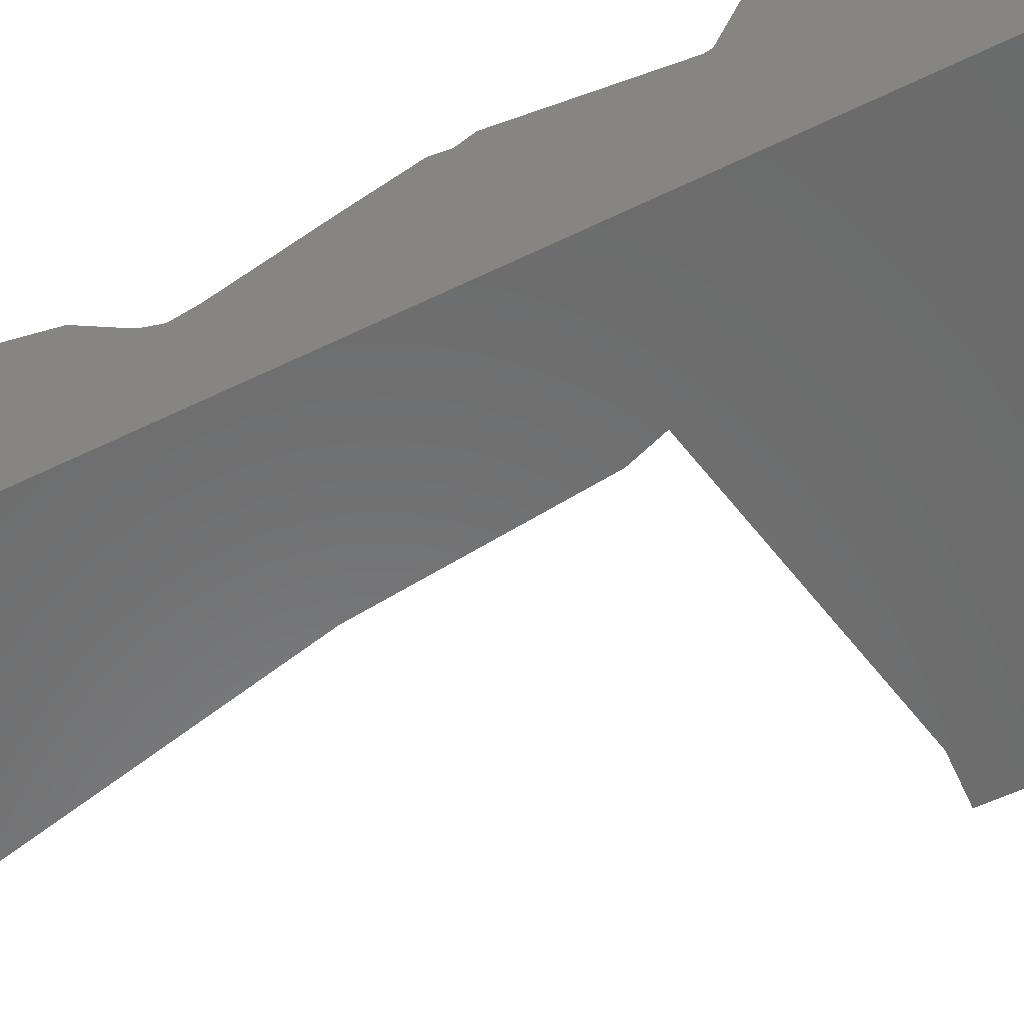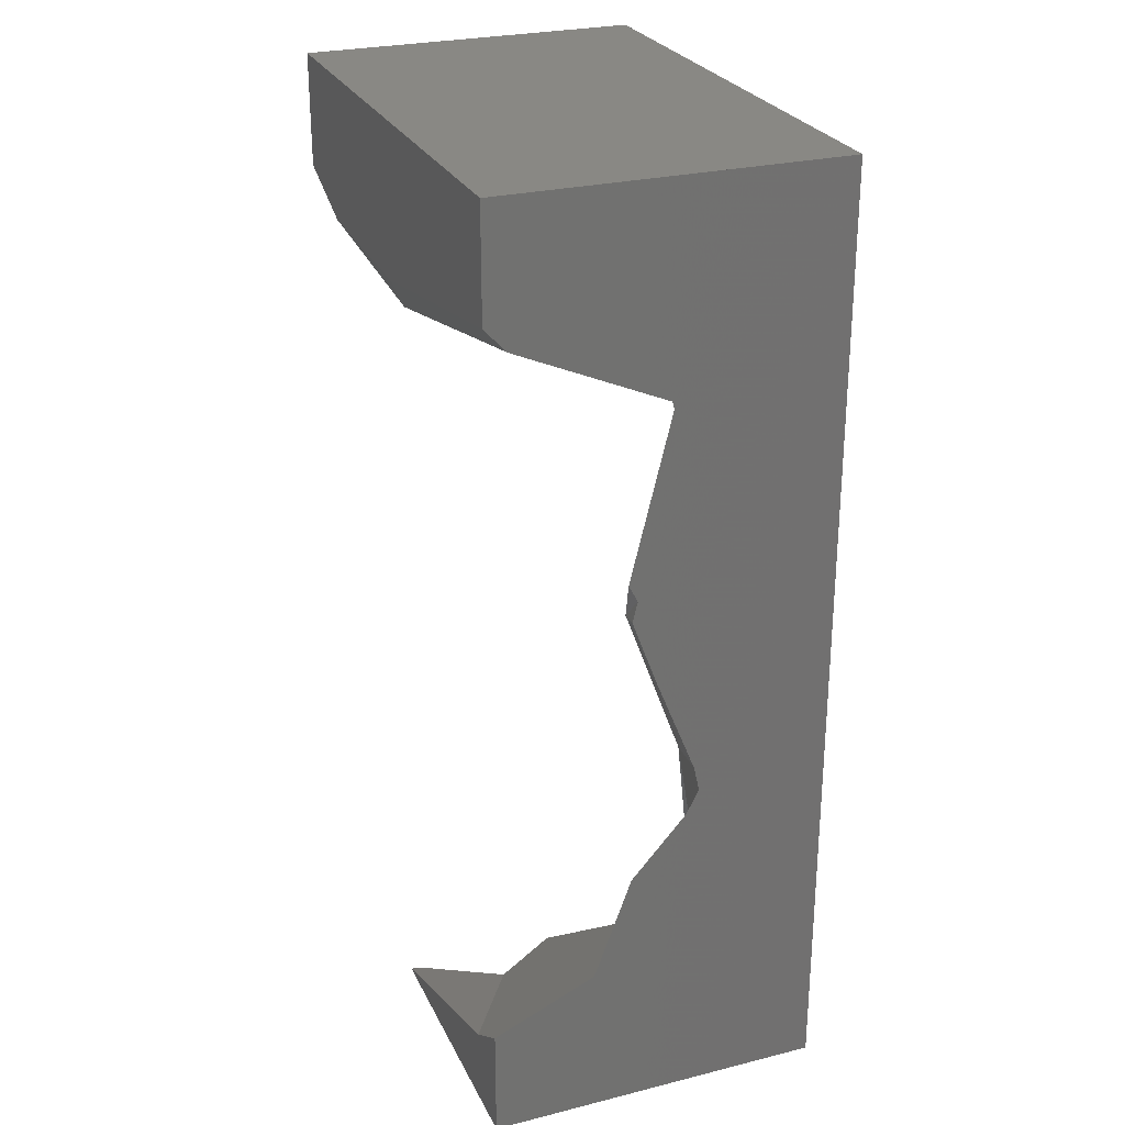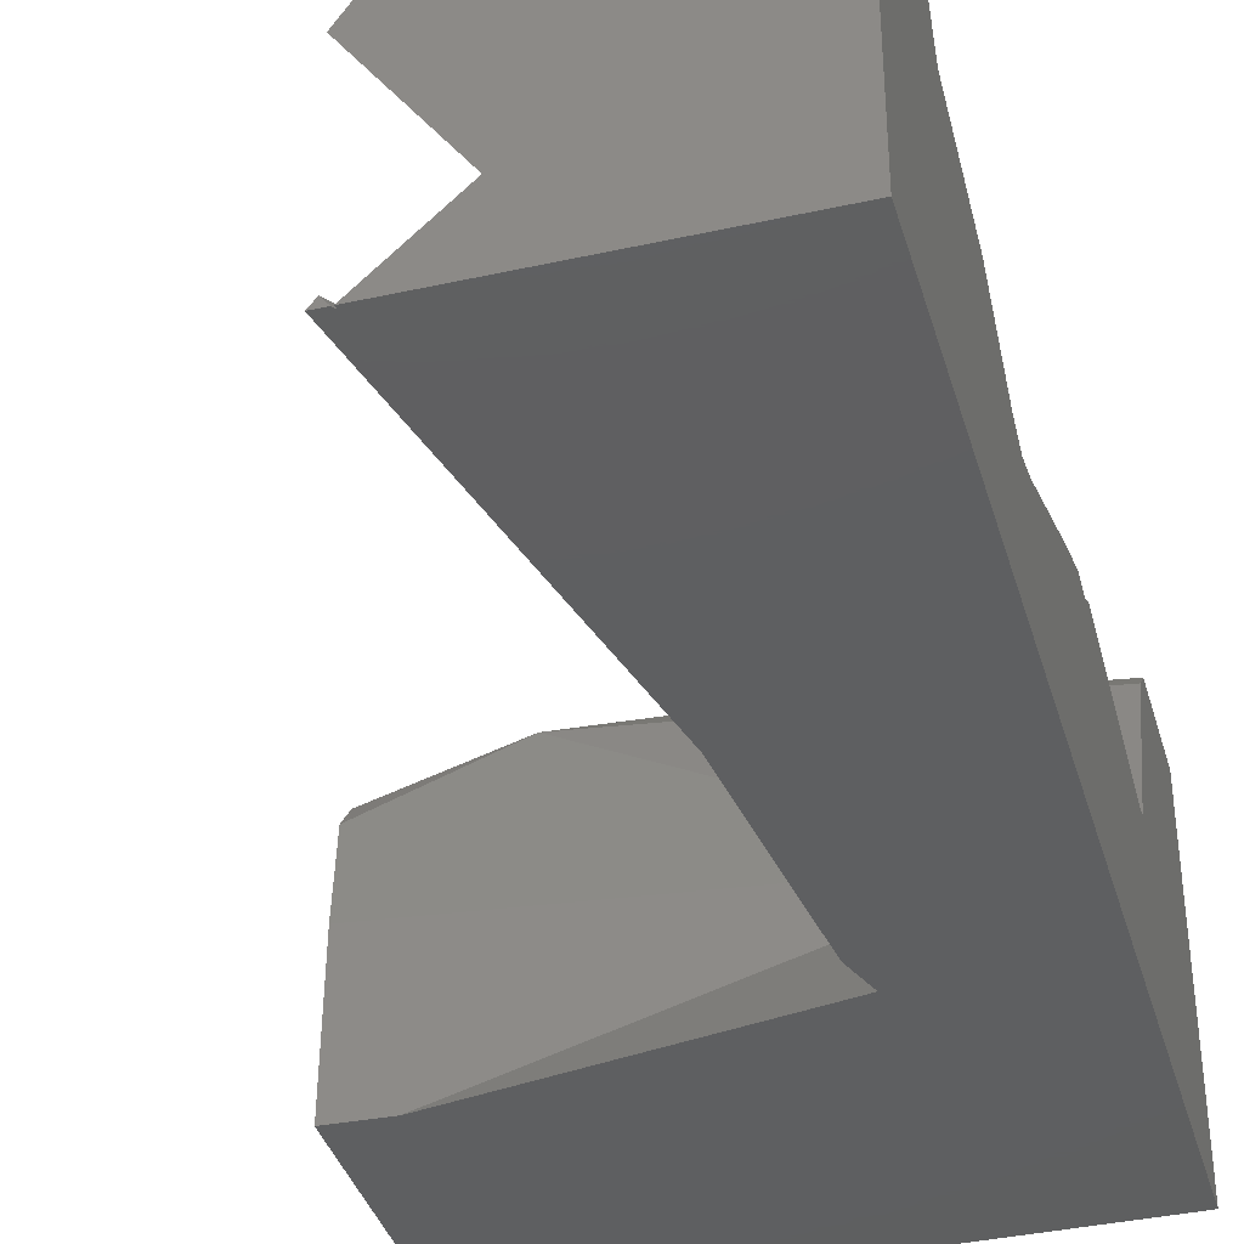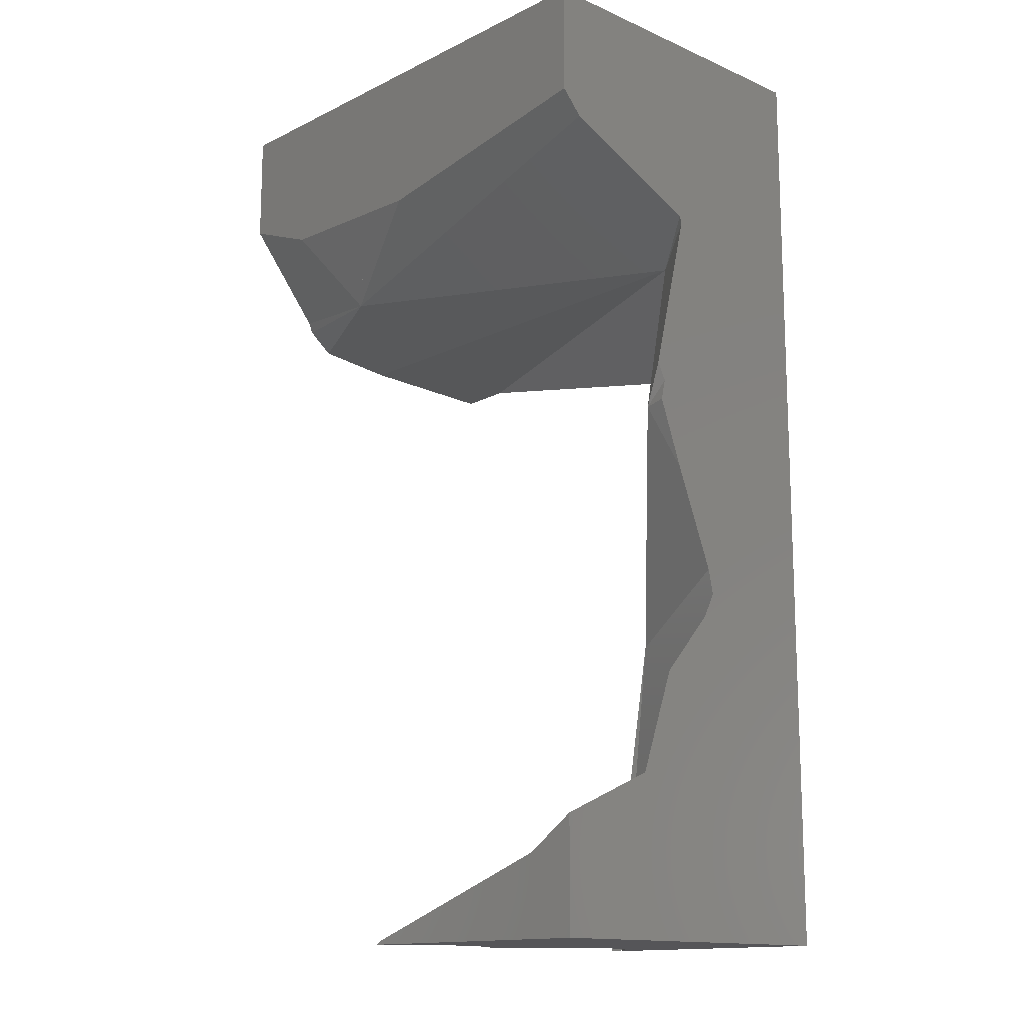
<metadata>
{"format":"stl","ext":"stl","renderer":"f3d","projection":"perspective","resolution":1024,"background":"white","views":[{"elev":-57.5,"azim":116.8,"up":"+Z"},{"elev":26.7,"azim":68.7,"up":"+Y"},{"elev":-37.8,"azim":15.8,"up":"+Z"},{"elev":-14.2,"azim":46.7,"up":"+Y"}]}
</metadata>
<code>
# stl→obj: 293 verts, 475 faces
v 0.05556 -0.06208 0.01223
v 0.05556 -0.06087 0.01178
v 0.04701 -0.0582 0.0001105
v 0.04499 0.001101 0.0008499
v 0.02786 -0.0349 -0.01616
v 0.03605 -0.03112 -0.01345
v 0.02053 -0.05235 -0.02162
v 0.03319 -0.05223 -0.01867
v 0.01996 -0.05261 -0.02111
v 0.01941 -0.05237 -0.02188
v 0.01763 -0.05157 -0.02436
v 0.03426 0.003645 -0.01321
v 0.03896 0.00438 -0.007303
v 0.01186 -0.03396 -0.03674
v 0.008775 -0.04762 -0.03674
v 0.01501 -0.01997 -0.03674
v 0.01729 0.0003327 -0.03674
v 0.05556 -0.06188 0.01172
v 0.05556 -0.04812 0.007133
v 0.05054 -0.0593 0.00494
v 0.05556 -0.05885 0.003985
v 0.04457 -0.05581 -0.00662
v 0.05556 -0.0328 -0.005514
v 0.05556 -0.02755 -0.008187
v 0.03648 -0.0522 -0.01791
v 0.05556 -0.04618 0.006424
v 0.04679 -0.0581 -0.0002006
v 0.05556 0.003927 0.00338
v 0.05393 0.0043 0.003427
v 0.05556 -0.0003665 0.001776
v 0.03336 -0.05094 -0.01835
v 0.03387 -0.05223 -0.01852
v 0.03672 -0.04722 -0.01678
v 0.04716 0.005663 0.003005
v 0.04937 -0.02498 -0.009055
v 0.05556 -0.01606 -0.004565
v 0.05556 -0.002522 0.0009054
v 0.05556 0.002632 -0.0009447
v 0.05556 -0.0001875 -0.01036
v 0.05556 -0.02635 -0.007927
v 0.05556 -0.02734 -0.008296
v 0.05556 -0.02212 -0.007013
v 0.05556 -0.02644 -0.008756
v 0.05556 -0.003249 -0.02058
v 0.05556 -0.05414 0.005369
v 0.05556 -0.04291 -0.03674
v 0.05556 -0.00809 -0.03674
v 0.04478 -0.08526 0.03674
v 0.006276 -0.1024 0.01729
v -0.003182 -0.1024 0.03418
v -0.002002 -0.1015 0.03674
v -8.872e-05 -0.1024 0.0076
v -0.001409 -0.1009 0.002277
v -0.003281 -0.1024 0.002742
v -0.002058 -0.1024 0.0009809
v 0.05556 -0.0781 0.03674
v 0.05556 -0.0684 0.01453
v 0.03733 -0.07095 -0.007348
v 0.04209 -0.06099 -0.006869
v 0.03249 -0.05735 -0.01994
v 0.01917 -0.07456 -0.02673
v 0.04677 -0.05812 -0.0002146
v 0.02669 -0.06485 -0.0229
v 0.03297 -0.0538 -0.01906
v 0.009011 -0.0798 -0.0302
v 0.007066 -0.08153 -0.0292
v 0.005193 -0.08177 -0.03151
v 0.00095 -0.0823 -0.03674
v 0.05556 -0.0661 0.01147
v 0.05556 -0.06733 0.0121
v 0.05556 -0.06704 0.01142
v 0.001772 -0.09704 -0.0356
v 0.01264 -0.1024 -0.02019
v -0.003575 -0.1024 -0.03674
v -0.002222 -0.1024 -0.03502
v -0.002534 -0.09775 -0.03674
v -0.001185 -0.1024 -0.03634
v 0.05556 -0.08153 0.03674
v 0.05556 -0.08288 0.02975
v 0.05556 -0.07359 0.02641
v 0.05556 -0.0846 0.0209
v 0.0144 -0.1024 -0.02273
v -0.0004085 -0.1017 -0.03674
v -0.0005516 -0.1024 -0.03674
v -0.0008685 -0.1024 -0.03674
v 0.05556 -0.08666 0.01025
v -0.00376 -0.1024 0.03674
v 0.05556 -0.1024 0.03674
v 0.05556 -0.1024 0.009311
v 0.04319 -0.05869 -0.006759
v 0.03368 -0.05582 -0.01934
v 0.04585 -0.05713 -0.002924
v 0.03393 -0.05223 -0.0185
v 0.05556 -0.06242 0.009594
v 0.05556 -0.06112 0.009771
v 0.05556 -0.1024 0.004148
v 0.05556 -0.06071 0.00872
v 0.05556 -0.1024 -0.03674
v -0.05556 0.102 0.03674
v -0.05329 0.102 0.03674
v -0.05556 0.102 0.03521
v -0.05556 0.07757 0.03674
v -0.05556 0.07541 0.03499
v -0.05297 0.07656 0.03674
v 0.05556 0.102 0.03674
v 0.05556 0.102 0.0215
v 0.0135 0.102 -0.03674
v 0.004882 0.102 -0.03674
v 0.04339 0.102 0.03674
v -0.05556 0.102 -0.03674
v -0.05556 0.05049 0.01357
v -0.02731 0.05301 0.02572
v -0.05556 0.05488 0.01916
v -0.05055 0.05639 0.0211
v -0.05556 0.0556 0.01946
v -0.03126 0.05977 0.02997
v -0.01979 0.06126 0.03116
v -0.01613 0.05967 0.03021
v 0.01478 0.06331 0.02896
v -0.02194 0.0589 0.0296
v 0.01495 0.0525 0.004339
v 0.02892 0.06467 0.02528
v -0.05556 0.04856 -0.004326
v -0.004649 0.05044 -0.007021
v -0.05556 0.04757 -0.03355
v -0.01168 0.06232 0.032
v 0.02959 0.06693 0.0301
v 0.03172 0.0671 0.02947
v -0.05556 0.05712 0.0201
v -0.03756 0.07055 0.03674
v -0.01208 0.06974 0.03674
v 0.02931 0.07406 0.03674
v 0.0001108 0.06935 0.03674
v 0.03227 0.06759 0.03031
v 0.02556 0.05238 -0.001028
v 0.03525 0.06528 0.02363
v 0.01595 0.0512 -0.008112
v 0.02463 0.05202 -0.003928
v -0.05556 0.04746 -0.03674
v -0.04901 0.04772 -0.03674
v -0.04392 0.04791 -0.03674
v 0.01219 0.03737 -0.03674
v 0.02078 0.05111 -0.01631
v 0.02317 0.05147 -0.008495
v 0.0411 0.07597 0.03674
v 0.03804 0.069 0.03075
v 0.05556 0.0783 0.03674
v 0.05556 0.07329 0.0321
v 0.03476 0.006665 -0.01298
v 0.0225 0.001349 -0.02952
v 0.02518 0.005228 -0.02633
v 0.01771 0.004109 -0.03674
v 0.05171 0.06448 0.01394
v 0.05556 0.06772 0.01945
v 0.02762 0.05512 0.00422
v 0.05556 0.08369 0.03674
v 0.05556 0.06936 0.01955
v 0.03718 0.05224 -0.006911
v 0.01631 0.03659 -0.03674
v 0.03327 0.05173 -0.01237
v 0.03558 0.05193 -0.009152
v 0.05556 0.08446 0.03674
v 0.05556 0.07164 0.01969
v 0.01423 0.102 -0.03674
v 0.01904 0.102 -0.02907
v 0.05556 0.102 -0.03674
v 0.05556 0.01405 0.007159
v 0.05079 0.01329 0.00661
v 0.05556 0.0185 0.006092
v 0.05556 0.02227 0.008078
v 0.05556 0.03241 0.00558
v 0.05094 0.02714 0.003313
v 0.05556 0.02959 0.003433
v 0.0484 0.02425 0.002069
v 0.03794 0.004936 -0.008684
v 0.05556 0.01706 -0.006123
v 0.05556 -0.003647 -0.02191
v 0.05556 0.04065 0.003552
v 0.05105 0.03758 0.0008274
v 0.05556 0.03895 0.001189
v 0.04622 0.03429 -0.002094
v 0.03788 0.02546 -0.01155
v 0.01925 0.00434 -0.03459
v 0.05556 0.03031 -0.01088
v 0.05556 0.01179 -0.03674
v 0.05556 0.05194 0.0007689
v 0.05117 0.04915 -0.001928
v 0.05556 0.0511 -0.001722
v 0.04398 0.04456 -0.006352
v 0.04059 0.04177 -0.0103
v 0.01994 0.02394 -0.03674
v 0.05556 0.04607 -0.01654
v 0.05556 0.03921 -0.03674
v 0.05556 0.05853 -0.0002905
v 0.05156 0.05701 -0.00295
v 0.04232 0.05218 -0.009509
v 0.05556 0.05752 -0.000604
v 0.05487 0.06134 0.005293
v 0.05556 0.06223 0.006998
v 0.03495 0.05181 -0.01183
v 0.03114 0.04983 -0.01543
v 0.02962 0.04848 -0.01761
v 0.03365 0.05176 -0.01183
v 0.05556 0.06252 0.007562
v 0.05556 0.06859 0.0195
v 0.05556 0.06243 0.007438
v 0.0333 0.03548 -0.01963
v 0.05556 0.05077 -0.002702
v 0.02032 0.02736 -0.03674
v 0.02125 0.03566 -0.03674
v 0.02313 0.03531 -0.03674
v 0.05556 0.04962 -0.01781
v 0.05556 0.03999 -0.03674
v 0.05556 0.0591 -0.0001116
v 0.05556 0.07887 0.006028
v 0.05556 0.07979 0.02017
v 0.05556 0.07667 -0.02752
v 0.05556 0.07607 -0.03674
v 0.05556 0.102 0.01322
v 0.05556 0.102 -0.03662
v -0.05556 0.08035 0.03674
v -0.05556 0.07847 0.03501
v -0.05556 0.09654 0.03674
v -0.05556 0.09273 0.03514
v -0.05556 0.09801 0.03518
v -0.05556 0.102 0.03662
v -0.05556 0.05364 0.01759
v -0.05556 0.0488 -0.03207
v -0.05556 0.04923 -0.03155
v -0.05556 0.058 0.02082
v -0.05556 0.06345 0.02277
v -0.05556 0.102 0.03185
v -0.05556 0.04835 -0.03674
v -0.001528 -0.1024 -0.03674
v -0.000944 -0.1024 -0.0006243
v 0.01164 -0.1024 0.007701
v 0.02148 -0.1024 -0.009859
v 0.0223 -0.1024 -0.03674
v 0.02323 -0.1024 -0.03545
v 0.03031 -0.1024 -0.02564
v 0.008582 -0.1024 0.03674
v 0.004002 -0.1024 0.02135
v 0.02557 -0.1024 -0.03674
v 0.009472 -0.09748 0.03674
v -0.053 0.07951 0.03674
v -0.0532 0.09509 0.03674
v -0.04477 0.102 0.03674
v 0.04585 0.102 0.03674
v 0.04124 0.07599 0.03674
v 0.04512 0.08314 0.03674
v 0.04238 0.083 0.03674
v 0.04674 0.08611 0.03674
v 0.04307 0.0868 0.03674
v 0.05538 0.102 0.03674
v 0.01042 -0.04745 -0.03674
v 0.01788 0.0002025 -0.03674
v 0.01815 -0.006059 -0.03674
v 0.01943 -0.0358 -0.03674
v 0.01379 -0.0254 -0.03674
v 0.01989 -0.0465 -0.03674
v 0.02247 -0.0414 -0.03674
v 0.03359 -0.003254 -0.03674
v 0.02101 -0.04638 -0.03674
v 0.02391 -0.04406 -0.03674
v 0.04101 -0.004888 -0.03674
v 0.02299 -0.04619 -0.03674
v 0.02496 -0.04599 -0.03674
v 0.02003 -0.04975 -0.03674
v 0.01722 -0.05941 -0.03674
v 0.009791 -0.07642 -0.03674
v 0.02016 -0.05267 -0.03674
v 0.02086 -0.06906 -0.03674
v -0.0004737 -0.09994 -0.03674
v 0.0003315 -0.0981 -0.03674
v 0.01998 -0.04649 -0.03674
v 0.02024 -0.04904 -0.03674
v 0.02052 -0.05184 -0.03674
v -0.05181 0.0488 -0.03674
v -0.04989 0.04904 -0.03674
v -0.02397 0.04416 -0.03674
v -0.02805 0.05167 -0.03674
v 0.01545 0.05676 -0.03674
v 0.0155 0.0555 -0.03674
v -0.03175 0.05124 -0.03674
v -0.02806 0.05169 -0.03674
v 0.01544 0.05698 -0.03674
v -0.05538 0.102 -0.03674
v 0.01779 0.002438 -0.03674
v 0.01624 0.03838 -0.03674
v 0.02158 0.0386 -0.03674
v 0.02433 0.03871 -0.03674
v 0.01442 0.08067 -0.03674
v 0.01441 0.08086 -0.03674
f 1 2 3
f 4 5 6
f 6 5 7
f 6 7 8
f 9 5 10
f 7 5 9
f 5 11 10
f 12 5 4
f 12 4 13
f 5 14 15
f 5 15 11
f 14 5 16
f 17 16 5
f 17 5 12
f 1 18 2
f 2 19 20
f 2 18 21
f 2 21 19
f 22 23 24
f 22 24 25
f 19 26 27
f 19 27 3
f 19 3 20
f 28 29 30
f 31 8 32
f 31 32 33
f 34 4 6
f 34 6 35
f 34 35 36
f 34 36 30
f 34 30 29
f 35 6 31
f 35 31 33
f 4 34 13
f 37 38 28
f 37 28 30
f 39 38 37
f 39 37 36
f 23 22 27
f 23 27 26
f 25 24 40
f 25 40 33
f 25 33 32
f 24 41 40
f 36 35 42
f 40 42 35
f 40 35 33
f 40 41 43
f 40 43 42
f 44 39 36
f 44 36 43
f 26 19 45
f 26 45 23
f 46 47 44
f 46 44 45
f 46 45 21
f 48 49 50
f 48 50 51
f 52 53 54
f 54 53 55
f 56 57 58
f 56 58 53
f 56 53 52
f 56 52 49
f 56 49 48
f 58 59 60
f 58 60 61
f 58 57 1
f 58 1 3
f 58 3 62
f 61 63 64
f 61 64 8
f 61 8 7
f 61 7 65
f 66 9 10
f 66 10 67
f 65 7 9
f 65 9 66
f 10 15 68
f 10 68 67
f 59 58 62
f 63 60 64
f 69 18 1
f 69 1 57
f 69 57 70
f 71 69 70
f 58 61 72
f 55 53 58
f 55 58 73
f 72 61 65
f 74 75 66
f 74 66 67
f 74 67 76
f 77 72 65
f 77 65 66
f 77 66 75
f 76 67 68
f 56 78 79
f 56 79 80
f 70 80 79
f 70 79 81
f 73 58 82
f 72 83 84
f 72 84 82
f 72 82 58
f 85 83 72
f 85 72 77
f 86 71 70
f 86 70 81
f 51 50 87
f 78 88 79
f 88 89 86
f 88 86 79
f 59 90 91
f 59 91 60
f 3 27 62
f 32 8 64
f 90 59 62
f 90 62 27
f 90 27 92
f 60 91 93
f 60 93 32
f 60 32 64
f 94 95 18
f 94 18 69
f 89 96 94
f 89 94 69
f 90 22 25
f 90 25 91
f 22 90 92
f 91 25 93
f 97 95 94
f 96 98 46
f 96 46 97
f 96 97 94
f 99 100 101
f 102 103 104
f 105 106 107
f 105 107 108
f 105 108 109
f 110 101 100
f 110 100 109
f 110 109 108
f 111 112 113
f 113 112 114
f 113 114 115
f 116 112 117
f 114 112 116
f 118 112 119
f 112 118 120
f 112 121 122
f 112 122 119
f 121 112 111
f 121 111 123
f 121 123 124
f 123 125 124
f 126 118 119
f 126 119 127
f 118 126 117
f 118 117 120
f 122 128 127
f 122 127 119
f 115 114 129
f 130 116 117
f 130 117 131
f 104 103 129
f 104 129 114
f 104 114 116
f 104 116 130
f 132 133 126
f 132 126 127
f 132 127 134
f 131 117 126
f 131 126 133
f 128 134 127
f 121 135 136
f 121 136 122
f 135 121 124
f 135 124 137
f 135 137 138
f 125 139 140
f 125 140 137
f 125 137 124
f 141 142 143
f 137 144 138
f 140 141 143
f 140 143 144
f 140 144 137
f 145 132 134
f 145 134 146
f 136 146 134
f 136 134 122
f 147 145 146
f 147 146 148
f 149 12 13
f 150 12 149
f 150 149 151
f 17 150 151
f 17 151 152
f 153 154 148
f 153 148 146
f 153 146 155
f 156 147 148
f 156 148 154
f 156 154 157
f 135 158 153
f 135 153 155
f 142 159 160
f 142 160 143
f 158 135 144
f 158 144 161
f 143 160 161
f 143 161 144
f 162 156 157
f 162 157 163
f 105 162 163
f 105 163 106
f 164 165 106
f 164 106 166
f 167 168 29
f 167 29 28
f 168 34 29
f 167 169 168
f 170 168 169
f 168 170 171
f 168 171 172
f 173 171 170
f 173 170 169
f 168 174 175
f 168 175 13
f 168 13 34
f 168 172 174
f 28 38 176
f 28 176 173
f 28 173 167
f 176 38 177
f 171 178 179
f 171 179 172
f 180 178 171
f 180 171 173
f 174 181 182
f 174 182 149
f 174 149 175
f 183 149 182
f 179 181 174
f 179 174 172
f 176 184 180
f 176 180 173
f 47 185 184
f 47 184 176
f 47 176 177
f 178 186 187
f 178 187 179
f 188 186 178
f 188 178 180
f 181 189 190
f 181 190 182
f 152 183 182
f 152 182 190
f 152 190 191
f 187 189 181
f 187 181 179
f 184 192 188
f 184 188 180
f 185 193 192
f 185 192 184
f 194 195 196
f 194 196 197
f 189 196 190
f 154 158 196
f 154 196 198
f 154 198 199
f 196 200 201
f 196 201 202
f 196 158 161
f 200 196 161
f 200 161 203
f 204 205 154
f 204 154 206
f 199 204 206
f 190 196 207
f 186 197 196
f 186 196 189
f 196 195 198
f 186 208 197
f 196 209 191
f 196 191 207
f 159 210 196
f 159 196 202
f 209 196 211
f 210 211 196
f 192 212 194
f 192 194 208
f 193 213 212
f 193 212 192
f 214 195 194
f 199 195 214
f 200 160 201
f 160 200 203
f 163 205 204
f 215 216 163
f 215 163 204
f 215 204 199
f 215 199 214
f 212 217 215
f 212 215 194
f 213 218 217
f 213 217 212
f 219 106 216
f 219 216 215
f 217 220 219
f 217 219 215
f 218 166 220
f 218 220 217
f 164 107 165
f 102 221 222
f 102 222 103
f 221 223 224
f 221 224 222
f 225 226 101
f 223 99 226
f 223 226 225
f 223 225 224
f 111 227 228
f 111 228 125
f 111 125 123
f 227 113 115
f 227 115 229
f 227 229 228
f 230 231 129
f 231 230 103
f 231 103 224
f 231 225 101
f 231 101 232
f 231 232 229
f 231 229 115
f 225 231 224
f 233 139 125
f 233 125 228
f 110 233 228
f 110 228 232
f 55 52 54
f 74 234 77
f 74 77 75
f 235 236 49
f 235 49 52
f 235 52 55
f 73 237 236
f 73 236 235
f 234 85 77
f 84 238 239
f 84 239 82
f 239 240 237
f 239 237 73
f 241 87 50
f 241 50 242
f 236 88 241
f 236 241 242
f 240 89 88
f 240 88 236
f 238 243 96
f 238 96 89
f 243 98 96
f 48 78 56
f 87 241 244
f 87 244 51
f 241 88 78
f 241 78 244
f 221 102 104
f 221 104 245
f 223 221 245
f 223 245 246
f 99 223 246
f 99 246 100
f 246 104 130
f 246 130 131
f 132 247 100
f 132 100 246
f 132 246 131
f 132 131 133
f 145 248 247
f 145 247 132
f 249 250 251
f 249 251 145
f 147 156 250
f 147 250 249
f 250 252 253
f 250 253 251
f 156 162 252
f 156 252 250
f 252 254 248
f 252 248 253
f 162 105 254
f 162 254 252
f 14 255 15
f 17 256 257
f 17 257 16
f 258 259 257
f 259 258 260
f 259 260 255
f 259 255 14
f 261 258 256
f 261 256 262
f 258 261 263
f 258 263 260
f 264 261 262
f 264 262 265
f 261 264 266
f 261 266 263
f 47 46 267
f 47 267 264
f 47 264 265
f 264 267 266
f 15 260 268
f 15 268 269
f 15 269 270
f 15 270 68
f 268 271 269
f 271 272 270
f 234 74 76
f 234 76 273
f 68 270 273
f 68 273 76
f 85 234 274
f 85 274 83
f 238 84 274
f 238 274 270
f 238 270 272
f 268 260 275
f 268 275 276
f 271 268 276
f 271 276 277
f 243 238 271
f 243 271 277
f 277 275 266
f 46 98 267
f 98 243 277
f 98 277 266
f 98 266 267
f 139 233 278
f 139 278 140
f 278 279 141
f 278 141 140
f 280 281 282
f 280 282 283
f 280 283 142
f 279 284 281
f 279 281 280
f 281 285 286
f 281 286 282
f 284 285 281
f 285 287 107
f 285 107 286
f 233 110 287
f 233 287 285
f 256 17 152
f 142 283 159
f 185 47 256
f 185 256 288
f 193 185 288
f 193 288 152
f 193 152 191
f 159 289 290
f 159 290 210
f 210 290 291
f 210 291 211
f 213 193 191
f 213 191 209
f 213 209 291
f 218 213 289
f 218 289 292
f 166 218 292
f 166 292 293
f 166 293 164
f 293 107 164

</code>
